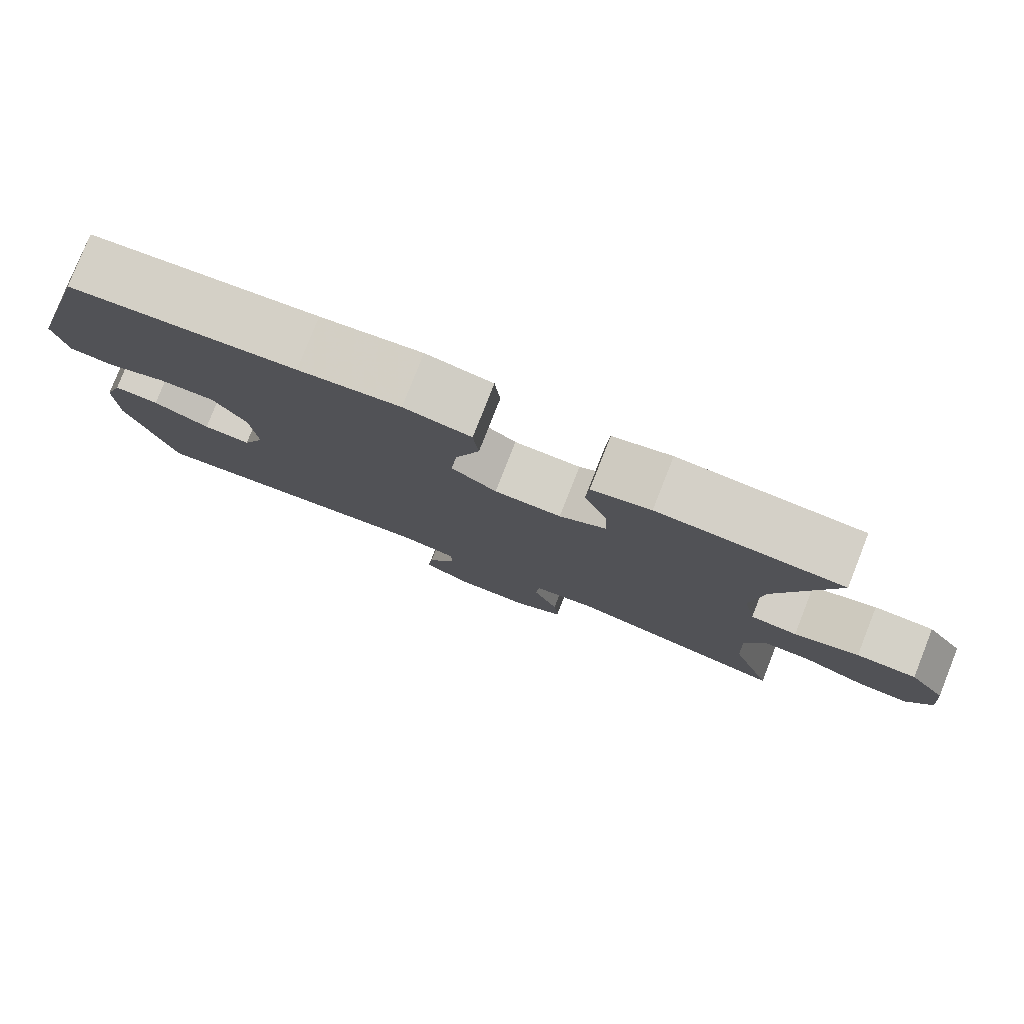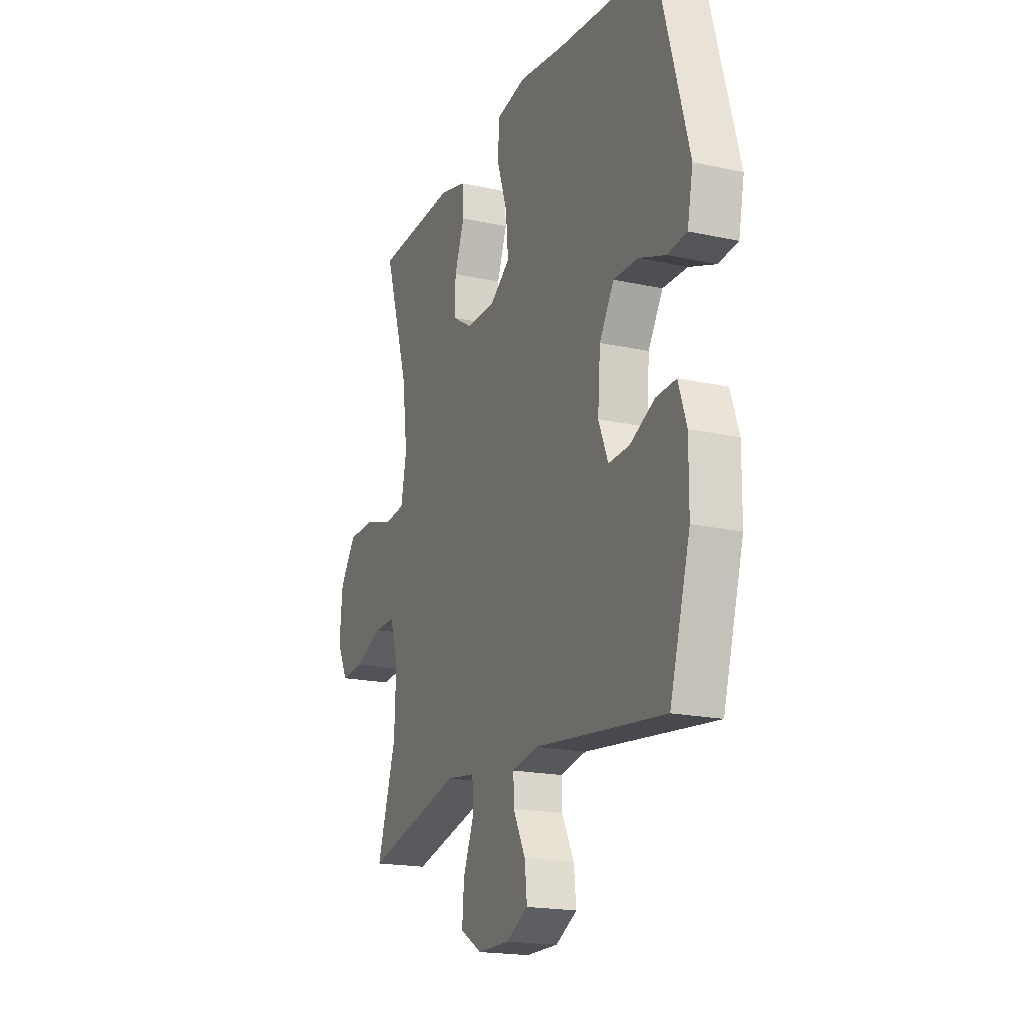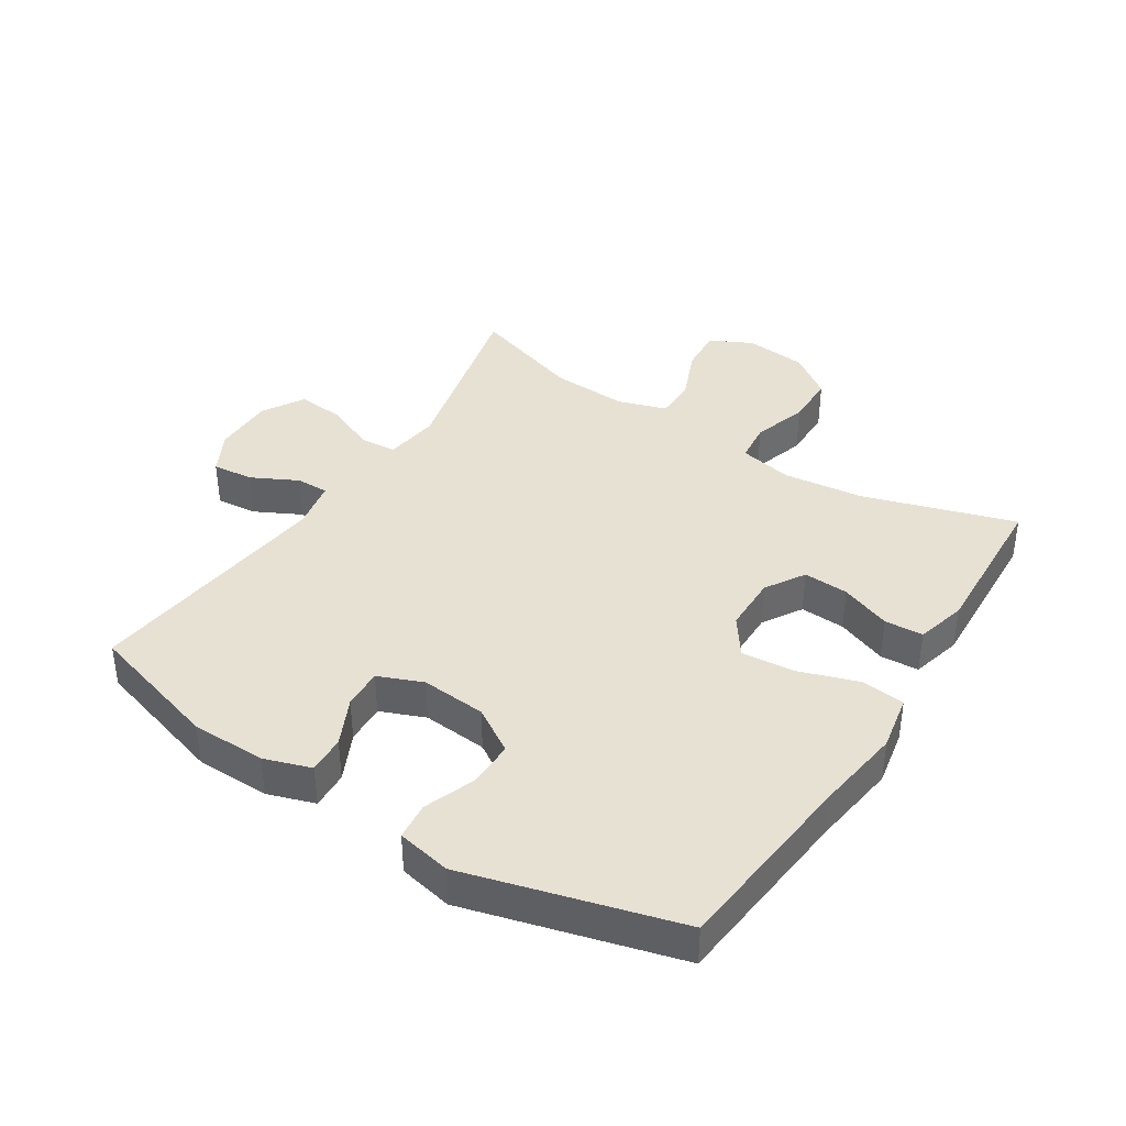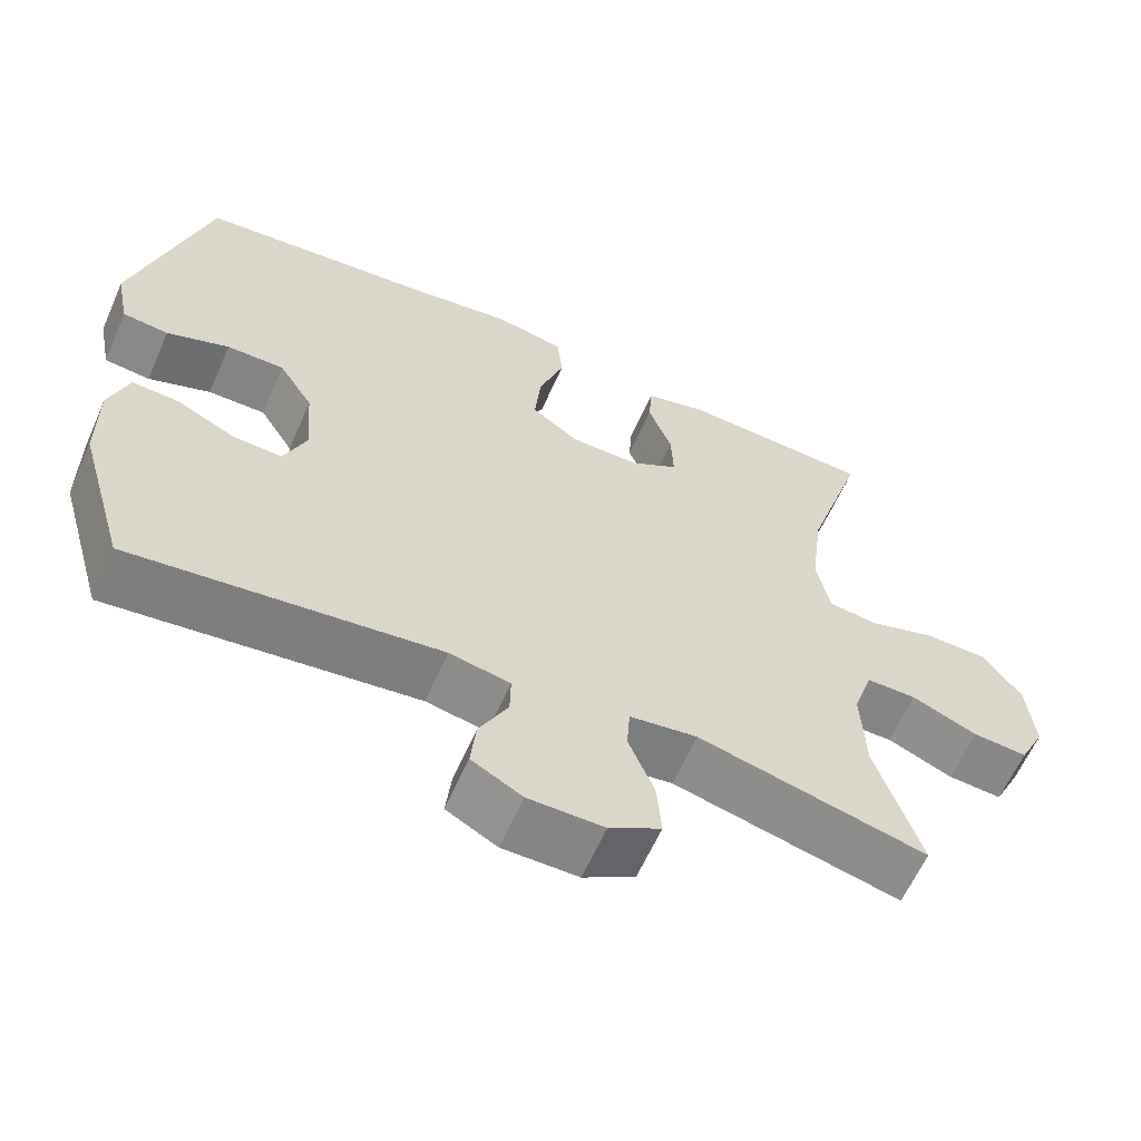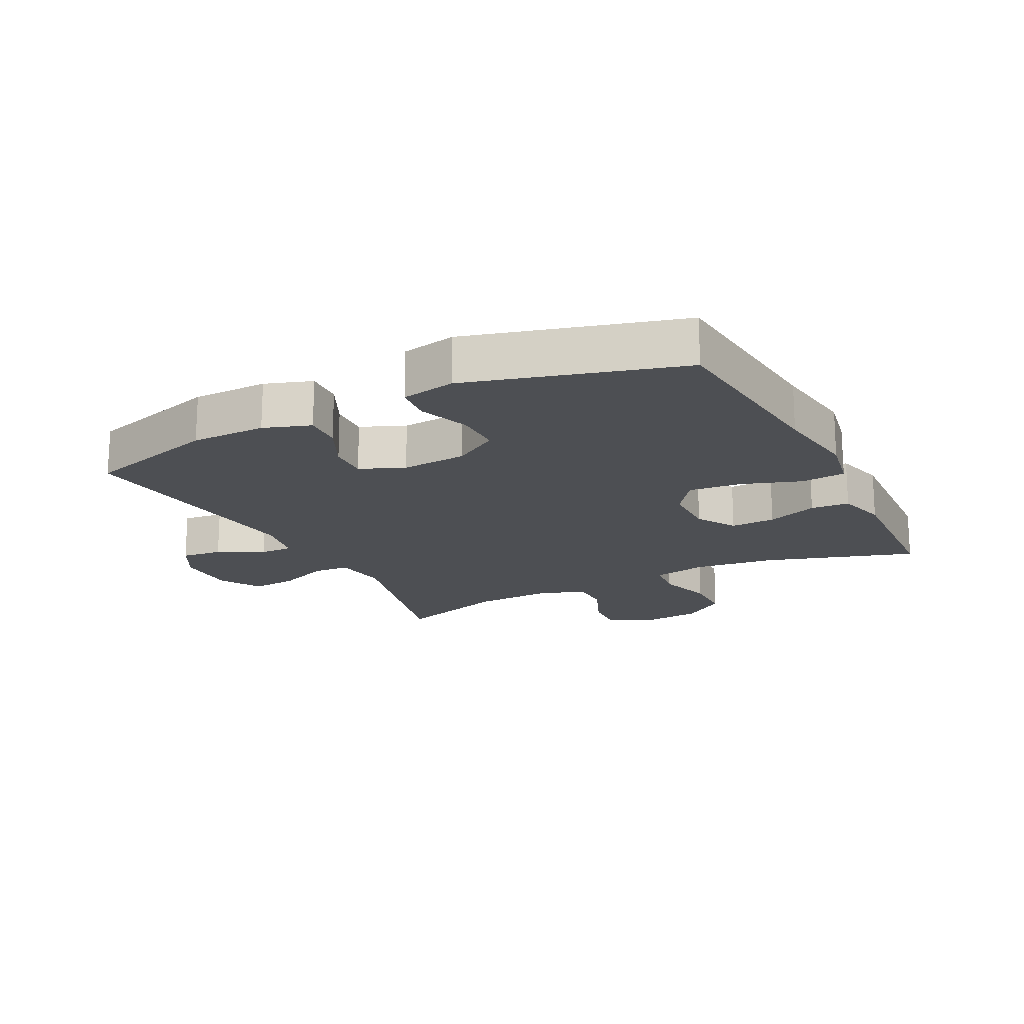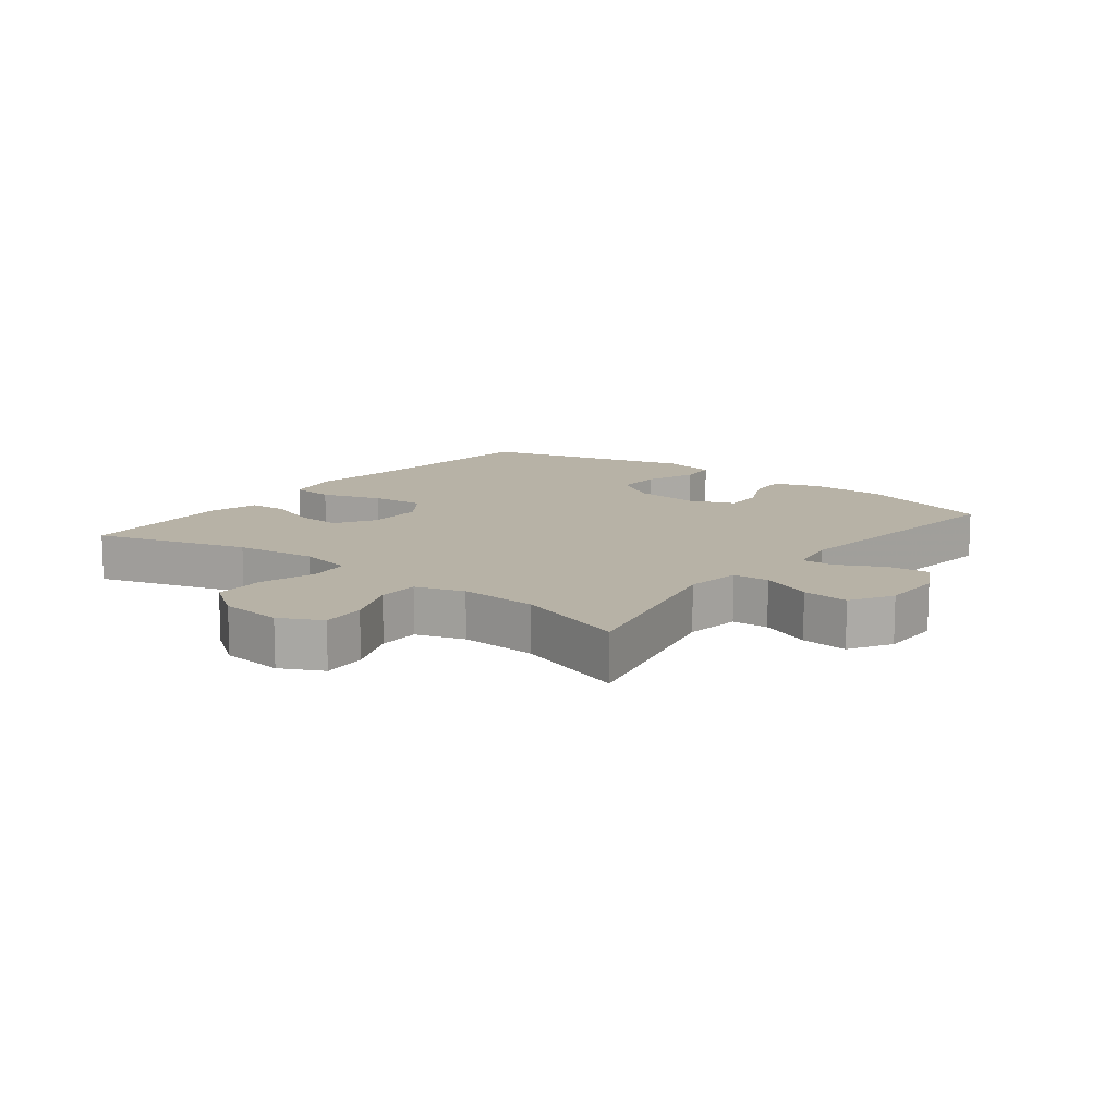
<metadata>
{"format":"obj","ext":"obj","renderer":"f3d","projection":"perspective","resolution":1024,"background":"white","views":[{"elev":79.8,"azim":21.5,"up":"+Z"},{"elev":-18.9,"azim":-112.6,"up":"+Z"},{"elev":39.4,"azim":-57.2,"up":"+Y"},{"elev":-61.7,"azim":-23.8,"up":"+Z"},{"elev":-17.9,"azim":-63.1,"up":"+Y"},{"elev":12.4,"azim":128.0,"up":"+Y"}]}
</metadata>
<code>
v 0.5 0.07 0.5
v 0.425 0.07 0.261
v 0.409 0.07 0.134
v 0.426 0.07 0.049
v 0.489 0.07 0.042
v 0.576 0.07 0.069
v 0.657 0.07 0.068
v 0.706 0.07 -0.001
v 0.715 0.07 -0.099
v 0.682 0.07 -0.165
v 0.612 0.07 -0.16
v 0.528 0.07 -0.125
v 0.463 0.07 -0.125
v 0.438 0.07 -0.201
v 0.443 0.07 -0.322
v 0.5 0.07 -0.5
v 0.207 0.07 -0.43
v 0.12 0.07 -0.442
v 0.116 0.07 -0.499
v 0.149 0.07 -0.58
v 0.155 0.07 -0.653
v 0.089 0.07 -0.692
v -0.008 0.07 -0.692
v -0.073 0.07 -0.657
v -0.066 0.07 -0.592
v -0.029 0.07 -0.52
v -0.028 0.07 -0.468
v -0.106 0.07 -0.453
v -0.5 0.07 -0.5
v -0.562 0.07 -0.288
v -0.563 0.07 -0.17
v -0.538 0.07 -0.096
v -0.478 0.07 -0.099
v -0.403 0.07 -0.135
v -0.34 0.07 -0.138
v -0.311 0.07 -0.068
v -0.319 0.07 0.035
v -0.363 0.07 0.106
v -0.437 0.07 0.105
v -0.517 0.07 0.075
v -0.576 0.07 0.081
v -0.593 0.07 0.166
v -0.5 0.07 0.5
v -0.199 0.07 0.53
v -0.064 0.07 0.549
v 0.025 0.07 0.532
v 0.032 0.07 0.463
v 0 0.07 0.369
v -0.008 0.07 0.285
v 0.052 0.07 0.242
v 0.141 0.07 0.241
v 0.203 0.07 0.279
v 0.2 0.07 0.35
v 0.17 0.07 0.43
v 0.174 0.07 0.491
v 0.253 0.07 0.512
v 0.374 0.07 0.506
v 0.5 0 0.5
v 0.425 0 0.261
v 0.409 0 0.134
v 0.426 0 0.049
v 0.489 0 0.042
v 0.576 0 0.069
v 0.657 0 0.068
v 0.706 0 -0.001
v 0.715 0 -0.099
v 0.682 0 -0.165
v 0.612 0 -0.16
v 0.528 0 -0.125
v 0.463 0 -0.125
v 0.438 0 -0.201
v 0.443 0 -0.322
v 0.5 0 -0.5
v 0.207 0 -0.43
v 0.12 0 -0.442
v 0.116 0 -0.499
v 0.149 0 -0.58
v 0.155 0 -0.653
v 0.089 0 -0.692
v -0.008 0 -0.692
v -0.073 0 -0.657
v -0.066 0 -0.592
v -0.029 0 -0.52
v -0.028 0 -0.468
v -0.106 0 -0.453
v -0.5 0 -0.5
v -0.562 0 -0.288
v -0.563 0 -0.17
v -0.538 0 -0.096
v -0.478 0 -0.099
v -0.403 0 -0.135
v -0.34 0 -0.138
v -0.311 0 -0.068
v -0.319 0 0.035
v -0.363 0 0.106
v -0.437 0 0.105
v -0.517 0 0.075
v -0.576 0 0.081
v -0.593 0 0.166
v -0.5 0 0.5
v -0.199 0 0.53
v -0.064 0 0.549
v 0.025 0 0.532
v 0.032 0 0.463
v 0 0 0.369
v -0.008 0 0.285
v 0.052 0 0.242
v 0.141 0 0.241
v 0.203 0 0.279
v 0.2 0 0.35
v 0.17 0 0.43
v 0.174 0 0.491
v 0.253 0 0.512
v 0.374 0 0.506
f 54 55 56 57
f 53 54 57 1
f 52 53 1 2
f 51 52 2 3
f 50 51 3 4
f 45 46 47 48
f 44 45 48 49
f 43 44 49
f 42 43 49 50
f 39 40 41 42
f 38 39 42 50
f 31 32 33 34
f 31 34 35
f 28 29 30 31
f 27 28 31 35
f 23 24 25 26
f 23 26 27
f 22 23 27
f 19 20 21 22
f 18 19 22 27
f 15 16 17
f 14 15 17 18
f 13 14 18 27
f 9 10 11 12
f 9 12 13
f 8 9 13
f 5 6 7 8
f 4 5 8 13
f 37 38 50 4
f 13 27 35 36
f 4 13 36 37
f 114 113 112 111
f 58 114 111 110
f 59 58 110 109
f 60 59 109 108
f 61 60 108 107
f 105 104 103 102
f 106 105 102 101
f 106 101 100
f 107 106 100 99
f 99 98 97 96
f 107 99 96 95
f 91 90 89 88
f 92 91 88
f 88 87 86 85
f 92 88 85 84
f 83 82 81 80
f 84 83 80
f 84 80 79
f 79 78 77 76
f 84 79 76 75
f 74 73 72
f 75 74 72 71
f 84 75 71 70
f 69 68 67 66
f 70 69 66
f 70 66 65
f 65 64 63 62
f 70 65 62 61
f 61 107 95 94
f 93 92 84 70
f 94 93 70 61
f 1 58 59 2
f 2 59 60 3
f 3 60 61 4
f 4 61 62 5
f 5 62 63 6
f 6 63 64 7
f 7 64 65 8
f 8 65 66 9
f 9 66 67 10
f 10 67 68 11
f 11 68 69 12
f 12 69 70 13
f 13 70 71 14
f 14 71 72 15
f 15 72 73 16
f 16 73 74 17
f 17 74 75 18
f 18 75 76 19
f 19 76 77 20
f 20 77 78 21
f 21 78 79 22
f 22 79 80 23
f 23 80 81 24
f 24 81 82 25
f 25 82 83 26
f 26 83 84 27
f 27 84 85 28
f 28 85 86 29
f 29 86 87 30
f 30 87 88 31
f 31 88 89 32
f 32 89 90 33
f 33 90 91 34
f 34 91 92 35
f 35 92 93 36
f 36 93 94 37
f 37 94 95 38
f 38 95 96 39
f 39 96 97 40
f 40 97 98 41
f 41 98 99 42
f 42 99 100 43
f 43 100 101 44
f 44 101 102 45
f 45 102 103 46
f 46 103 104 47
f 47 104 105 48
f 48 105 106 49
f 49 106 107 50
f 50 107 108 51
f 51 108 109 52
f 52 109 110 53
f 53 110 111 54
f 54 111 112 55
f 55 112 113 56
f 56 113 114 57
f 57 114 58 1

</code>
